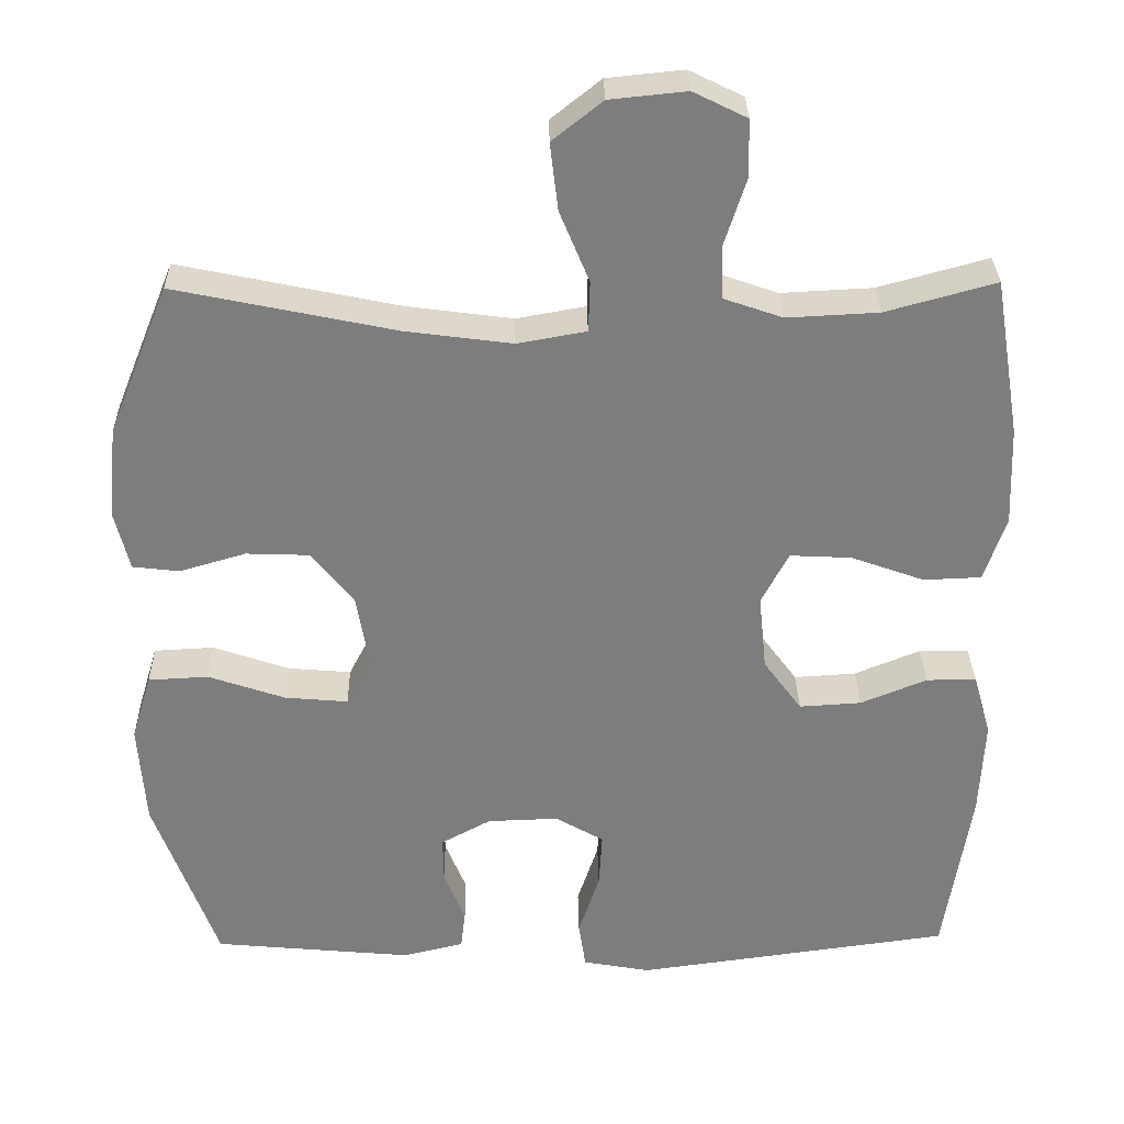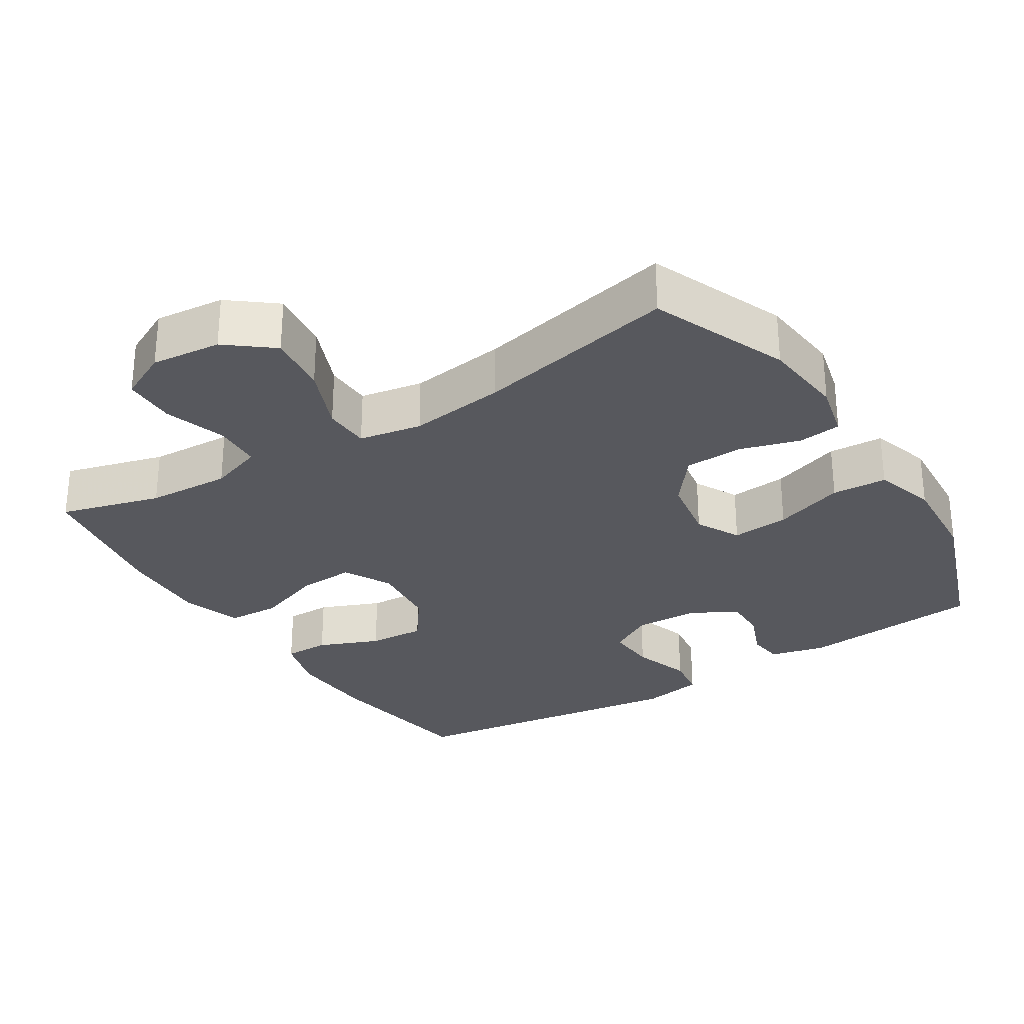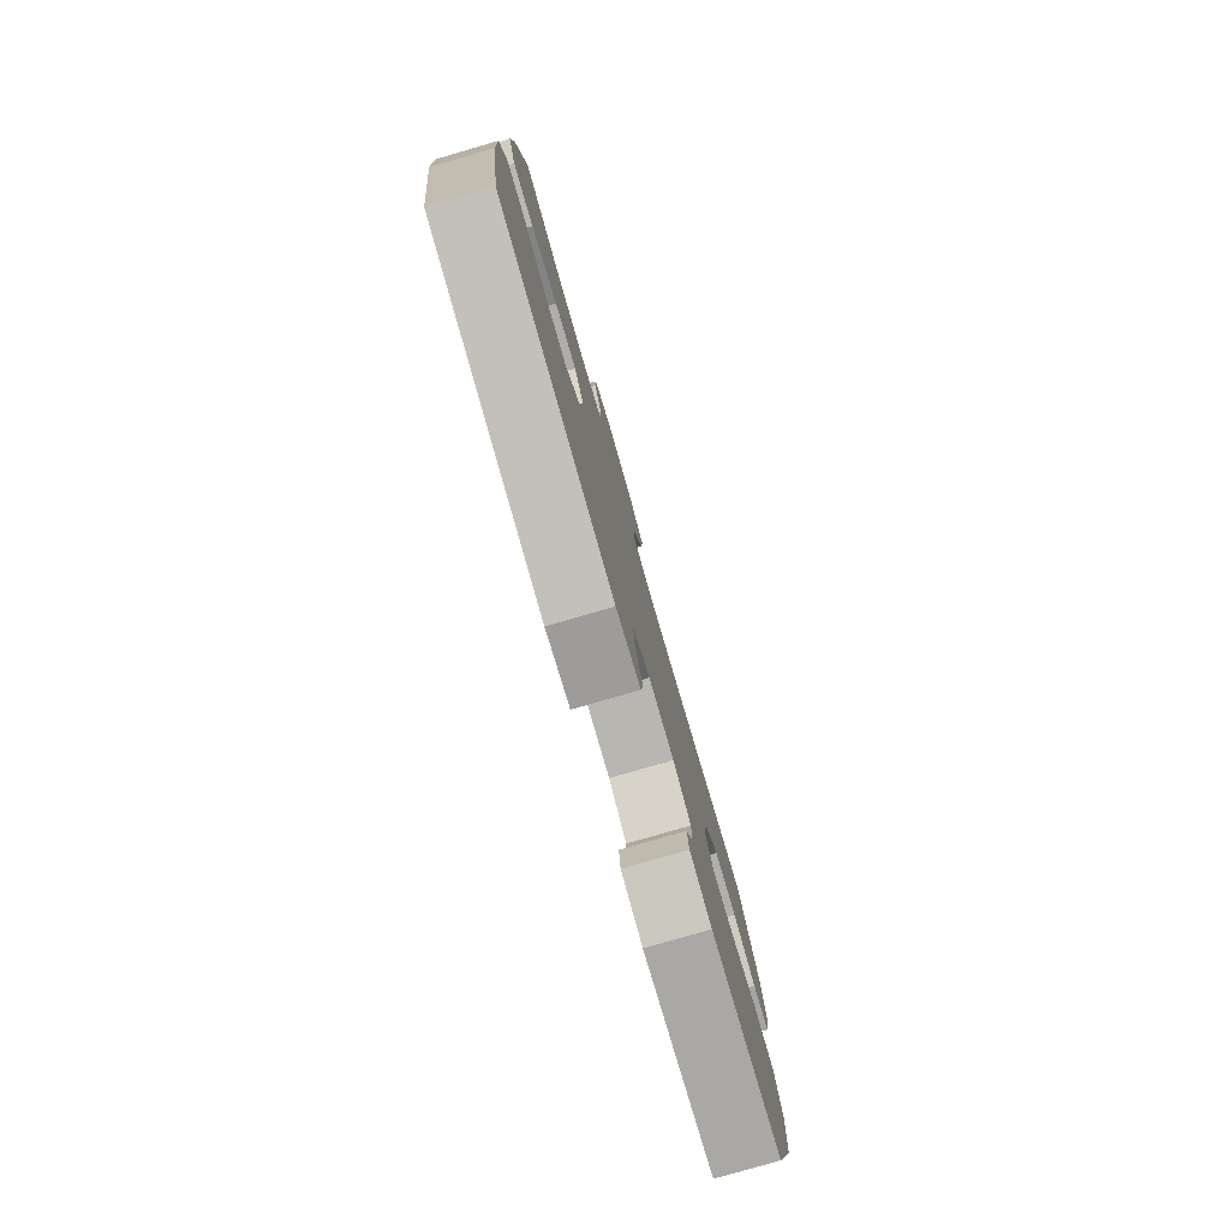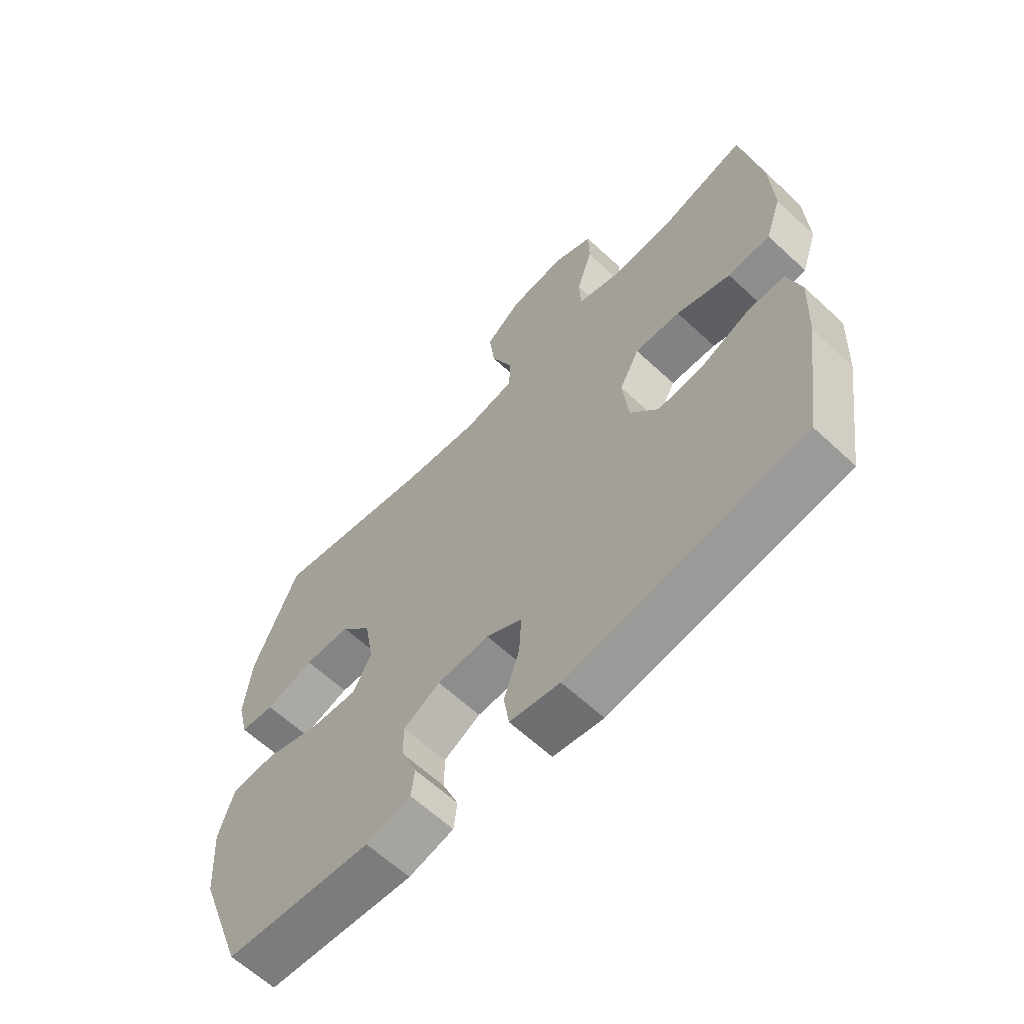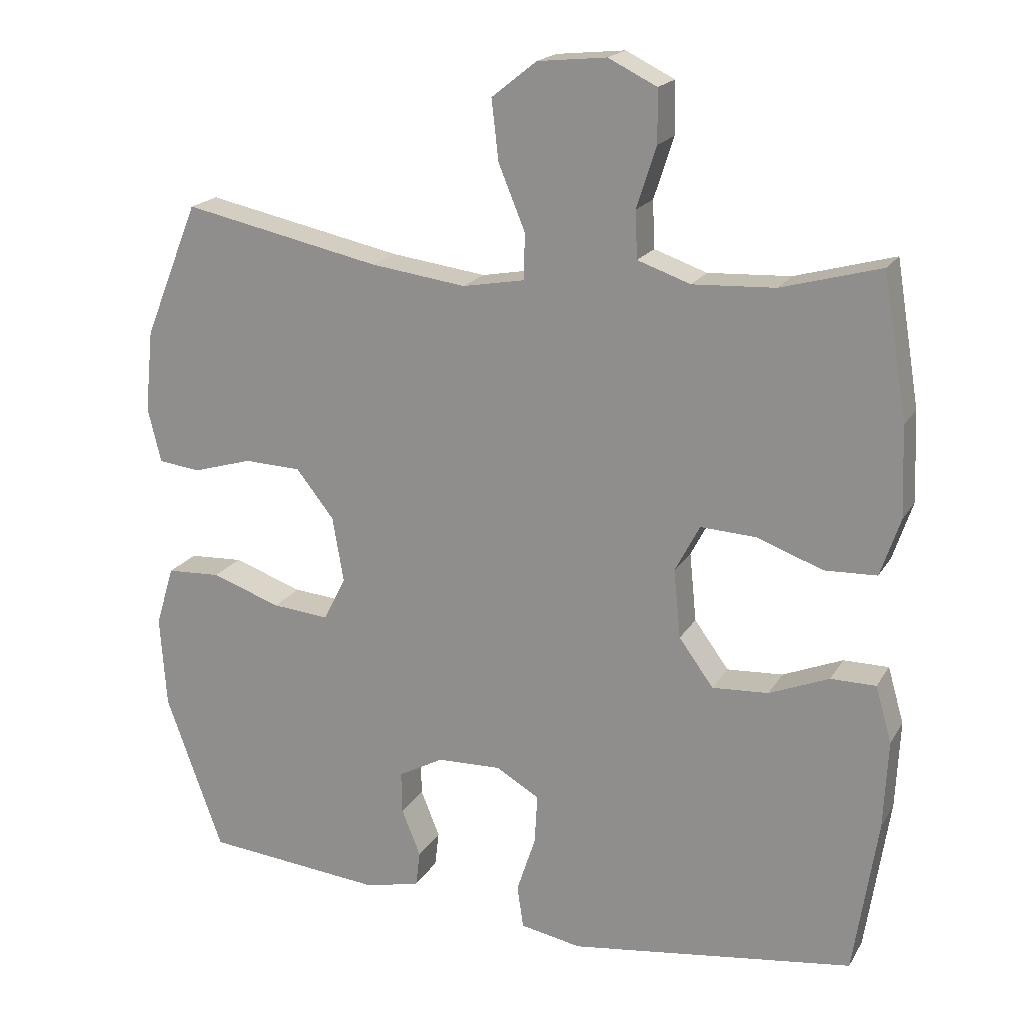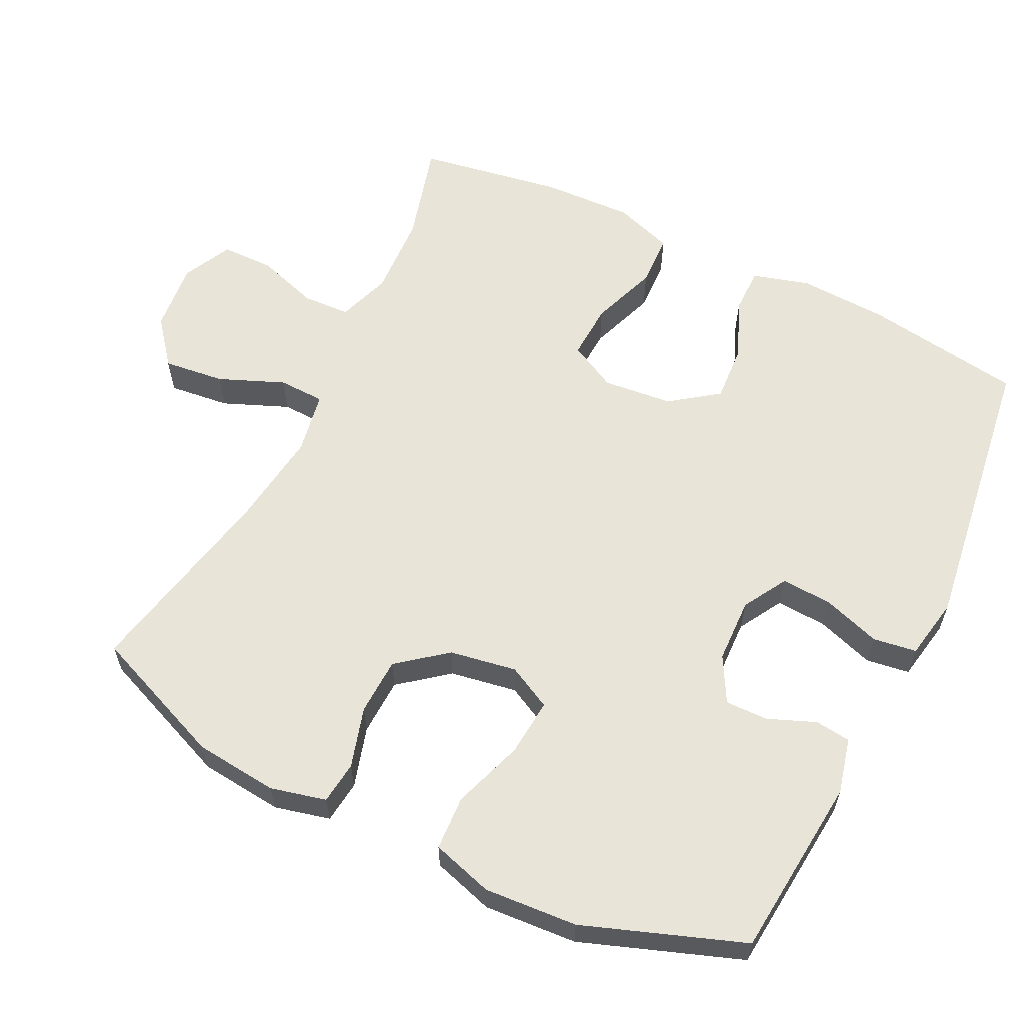
<metadata>
{"format":"obj","ext":"obj","renderer":"f3d","projection":"perspective","resolution":1024,"background":"white","views":[{"elev":31.0,"azim":179.0,"up":"+Z"},{"elev":-28.9,"azim":32.3,"up":"+Y"},{"elev":-79.9,"azim":-73.9,"up":"+Z"},{"elev":-63.1,"azim":-133.2,"up":"+Z"},{"elev":19.1,"azim":-157.8,"up":"+Z"},{"elev":60.2,"azim":116.2,"up":"+Y"}]}
</metadata>
<code>
v 0.5 0.07 0.5
v 0.578 0.07 0.308
v 0.59 0.07 0.191
v 0.571 0.07 0.113
v 0.511 0.07 0.106
v 0.426 0.07 0.131
v 0.345 0.07 0.128
v 0.291 0.07 0.06
v 0.275 0.07 -0.034
v 0.307 0.07 -0.096
v 0.388 0.07 -0.089
v 0.487 0.07 -0.055
v 0.564 0.07 -0.059
v 0.59 0.07 -0.145
v 0.581 0.07 -0.276
v 0.5 0.07 -0.5
v 0.244 0.07 -0.524
v 0.166 0.07 -0.505
v 0.16 0.07 -0.455
v 0.187 0.07 -0.388
v 0.188 0.07 -0.328
v 0.124 0.07 -0.293
v 0.033 0.07 -0.29
v -0.029 0.07 -0.326
v -0.025 0.07 -0.397
v 0.002 0.07 -0.479
v -0.007 0.07 -0.54
v -0.094 0.07 -0.556
v -0.5 0.07 -0.5
v -0.534 0.07 -0.277
v -0.54 0.07 -0.151
v -0.517 0.07 -0.071
v -0.453 0.07 -0.071
v -0.368 0.07 -0.106
v -0.288 0.07 -0.111
v -0.239 0.07 -0.044
v -0.229 0.07 0.054
v -0.264 0.07 0.121
v -0.343 0.07 0.117
v -0.437 0.07 0.083
v -0.511 0.07 0.086
v -0.539 0.07 0.169
v -0.534 0.07 0.297
v -0.5 0.07 0.5
v -0.359 0.07 0.461
v -0.242 0.07 0.455
v -0.167 0.07 0.481
v -0.164 0.07 0.548
v -0.192 0.07 0.635
v -0.191 0.07 0.709
v -0.122 0.07 0.743
v -0.024 0.07 0.733
v 0.04 0.07 0.682
v 0.03 0.07 0.596
v -0.008 0.07 0.504
v -0.006 0.07 0.439
v 0.082 0.07 0.423
v 0.218 0.07 0.441
v 0.5 0 0.5
v 0.578 0 0.308
v 0.59 0 0.191
v 0.571 0 0.113
v 0.511 0 0.106
v 0.426 0 0.131
v 0.345 0 0.128
v 0.291 0 0.06
v 0.275 0 -0.034
v 0.307 0 -0.096
v 0.388 0 -0.089
v 0.487 0 -0.055
v 0.564 0 -0.059
v 0.59 0 -0.145
v 0.581 0 -0.276
v 0.5 0 -0.5
v 0.244 0 -0.524
v 0.166 0 -0.505
v 0.16 0 -0.455
v 0.187 0 -0.388
v 0.188 0 -0.328
v 0.124 0 -0.293
v 0.033 0 -0.29
v -0.029 0 -0.326
v -0.025 0 -0.397
v 0.002 0 -0.479
v -0.007 0 -0.54
v -0.094 0 -0.556
v -0.5 0 -0.5
v -0.534 0 -0.277
v -0.54 0 -0.151
v -0.517 0 -0.071
v -0.453 0 -0.071
v -0.368 0 -0.106
v -0.288 0 -0.111
v -0.239 0 -0.044
v -0.229 0 0.054
v -0.264 0 0.121
v -0.343 0 0.117
v -0.437 0 0.083
v -0.511 0 0.086
v -0.539 0 0.169
v -0.534 0 0.297
v -0.5 0 0.5
v -0.359 0 0.461
v -0.242 0 0.455
v -0.167 0 0.481
v -0.164 0 0.548
v -0.192 0 0.635
v -0.191 0 0.709
v -0.122 0 0.743
v -0.024 0 0.733
v 0.04 0 0.682
v 0.03 0 0.596
v -0.008 0 0.504
v -0.006 0 0.439
v 0.082 0 0.423
v 0.218 0 0.441
f 52 53 54 55
f 52 55 56
f 51 52 56
f 48 49 50 51
f 47 48 51 56
f 46 47 56
f 45 46 56 57
f 43 44 45
f 42 43 45 57
f 39 40 41 42
f 38 39 42 57
f 31 32 33 34
f 31 34 35
f 30 31 35
f 29 30 35
f 28 29 35 36
f 25 26 27 28
f 24 25 28 36
f 17 18 19 20
f 17 20 21
f 16 17 21
f 15 16 21
f 14 15 21 22
f 11 12 13 14
f 10 11 14 22
f 3 4 5 6
f 3 6 7
f 58 1 2 3
f 58 3 7
f 37 38 57 58
f 37 58 7 8
f 23 24 36 37
f 23 37 8 9
f 9 10 22 23
f 113 112 111 110
f 114 113 110
f 114 110 109
f 109 108 107 106
f 114 109 106 105
f 114 105 104
f 115 114 104 103
f 103 102 101
f 115 103 101 100
f 100 99 98 97
f 115 100 97 96
f 92 91 90 89
f 93 92 89
f 93 89 88
f 93 88 87
f 94 93 87 86
f 86 85 84 83
f 94 86 83 82
f 78 77 76 75
f 79 78 75
f 79 75 74
f 79 74 73
f 80 79 73 72
f 72 71 70 69
f 80 72 69 68
f 64 63 62 61
f 65 64 61
f 61 60 59 116
f 65 61 116
f 116 115 96 95
f 66 65 116 95
f 95 94 82 81
f 67 66 95 81
f 81 80 68 67
f 1 59 60 2
f 2 60 61 3
f 3 61 62 4
f 4 62 63 5
f 5 63 64 6
f 6 64 65 7
f 7 65 66 8
f 8 66 67 9
f 9 67 68 10
f 10 68 69 11
f 11 69 70 12
f 12 70 71 13
f 13 71 72 14
f 14 72 73 15
f 15 73 74 16
f 16 74 75 17
f 17 75 76 18
f 18 76 77 19
f 19 77 78 20
f 20 78 79 21
f 21 79 80 22
f 22 80 81 23
f 23 81 82 24
f 24 82 83 25
f 25 83 84 26
f 26 84 85 27
f 27 85 86 28
f 28 86 87 29
f 29 87 88 30
f 30 88 89 31
f 31 89 90 32
f 32 90 91 33
f 33 91 92 34
f 34 92 93 35
f 35 93 94 36
f 36 94 95 37
f 37 95 96 38
f 38 96 97 39
f 39 97 98 40
f 40 98 99 41
f 41 99 100 42
f 42 100 101 43
f 43 101 102 44
f 44 102 103 45
f 45 103 104 46
f 46 104 105 47
f 47 105 106 48
f 48 106 107 49
f 49 107 108 50
f 50 108 109 51
f 51 109 110 52
f 52 110 111 53
f 53 111 112 54
f 54 112 113 55
f 55 113 114 56
f 56 114 115 57
f 57 115 116 58
f 58 116 59 1

</code>
